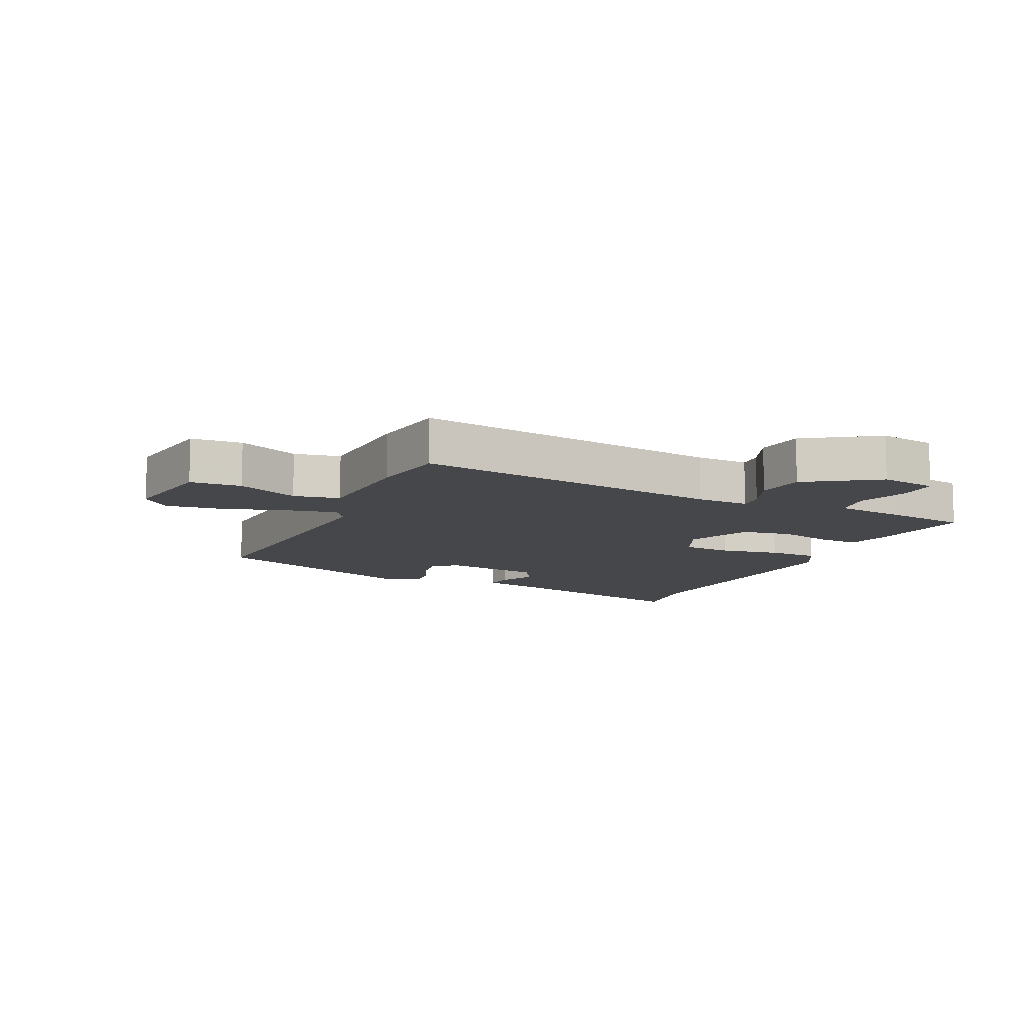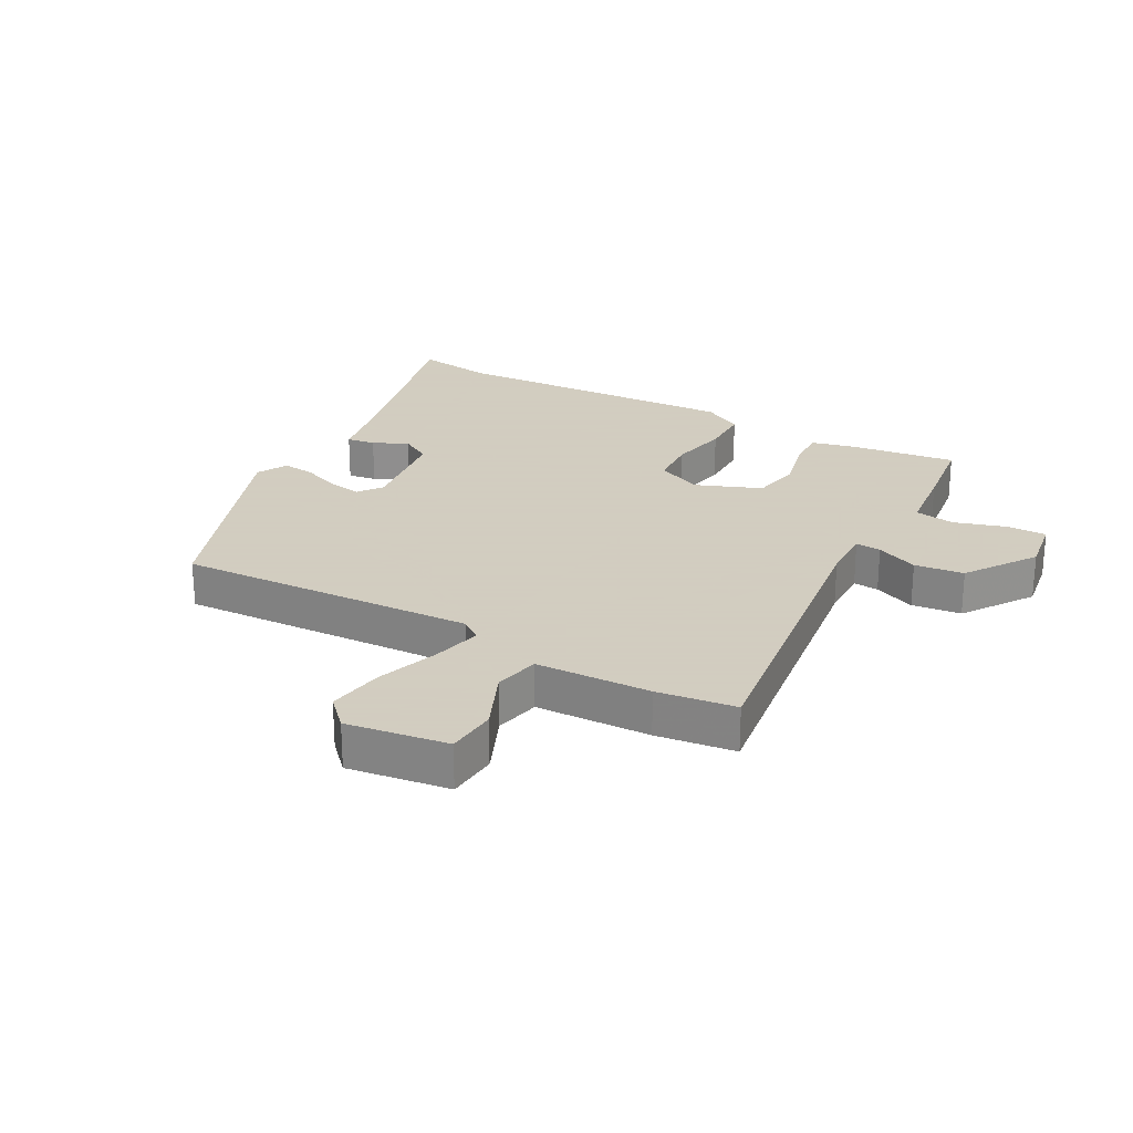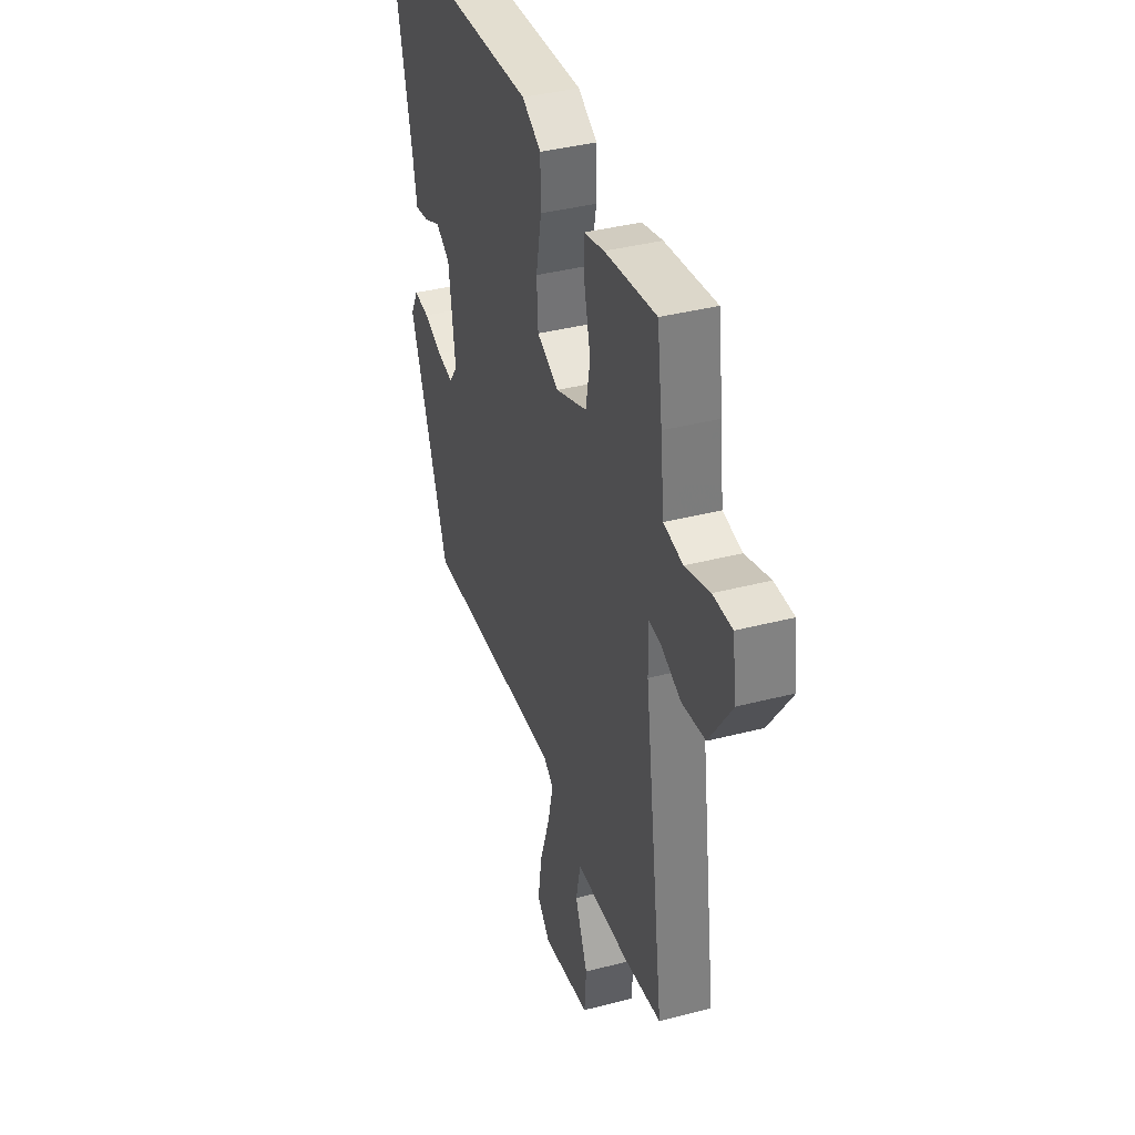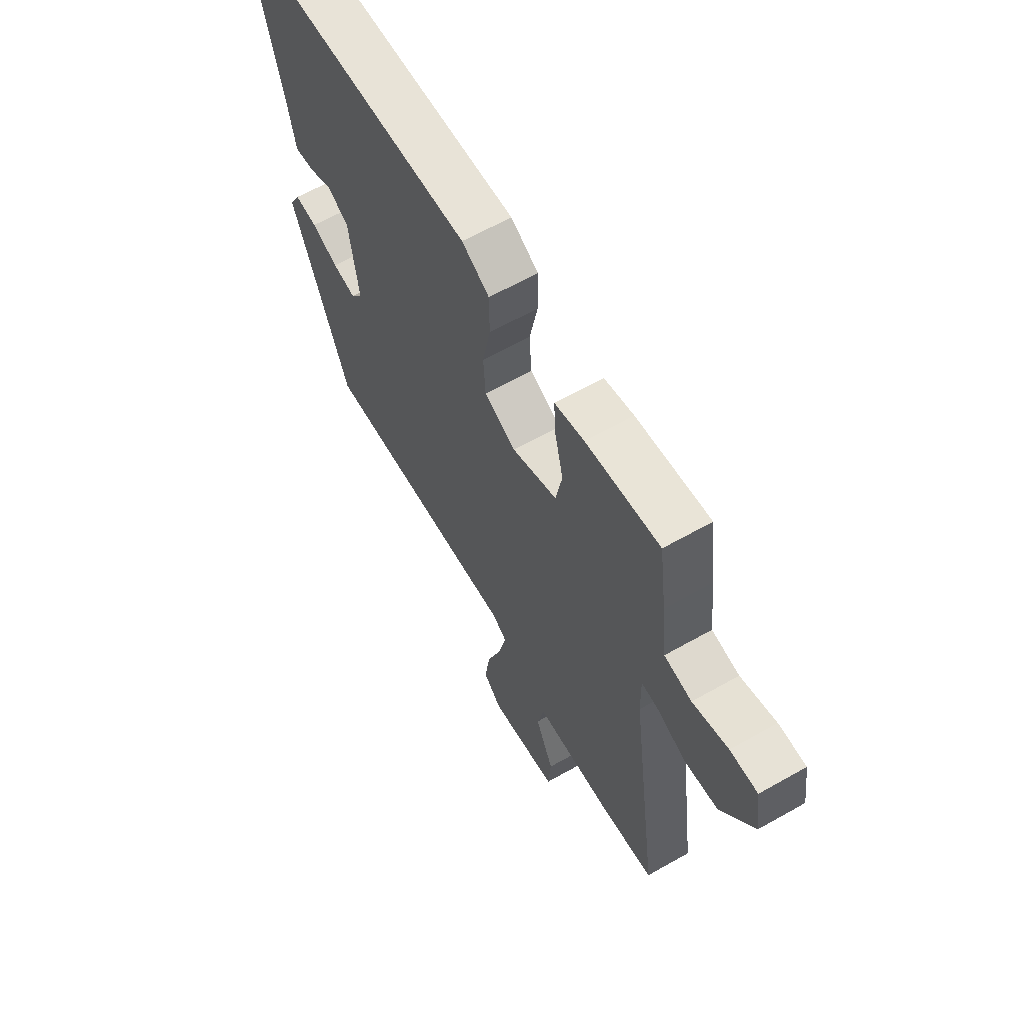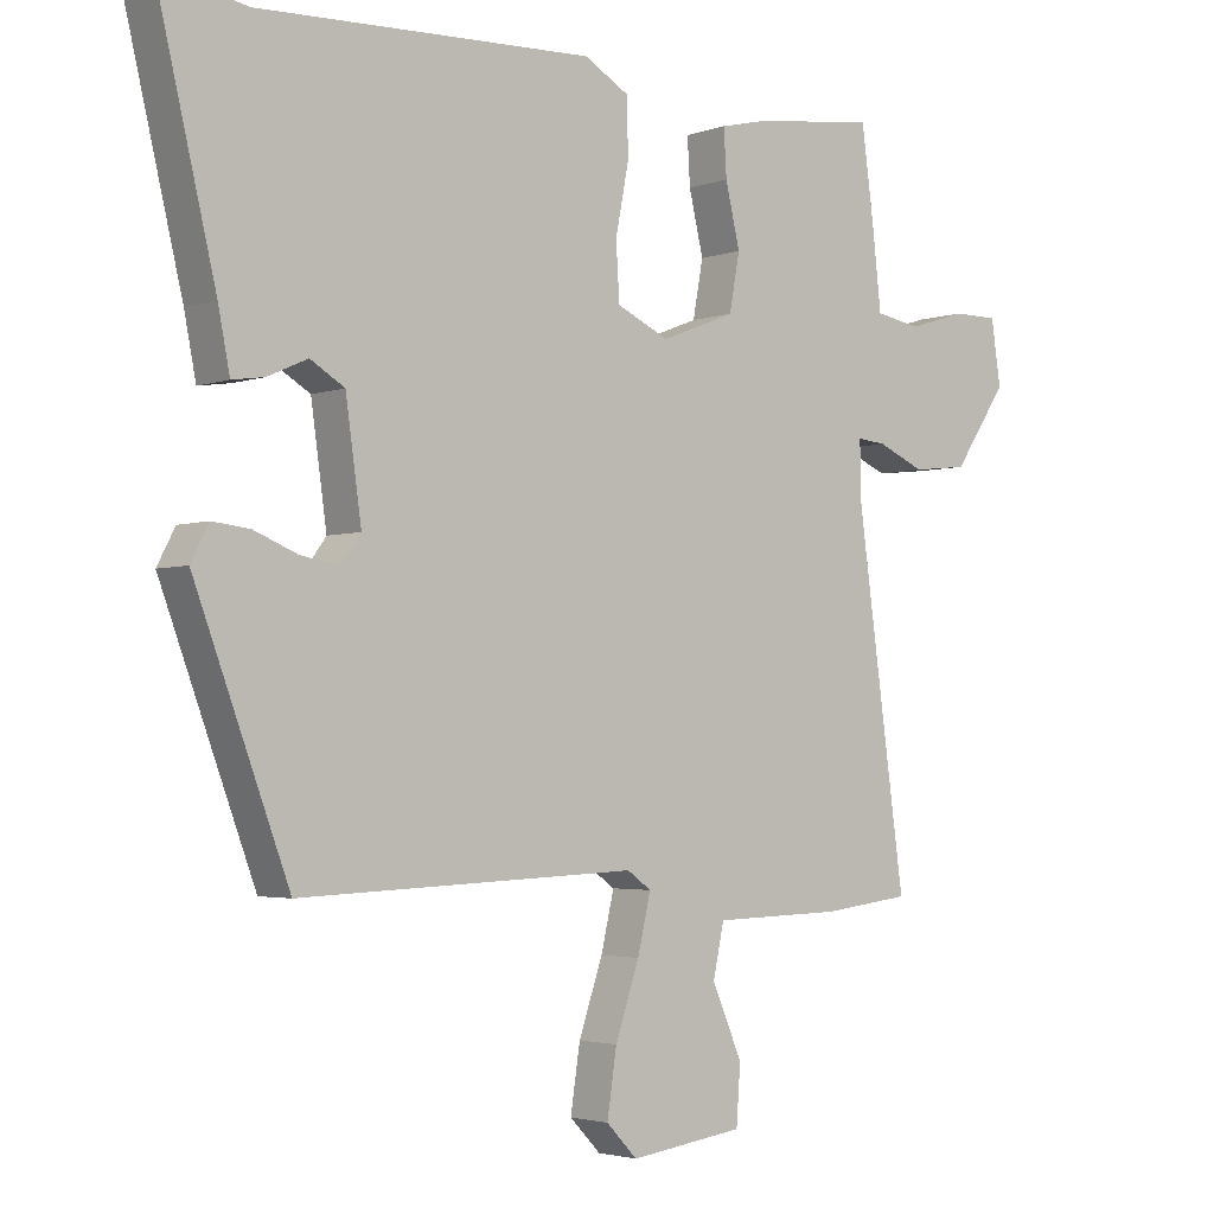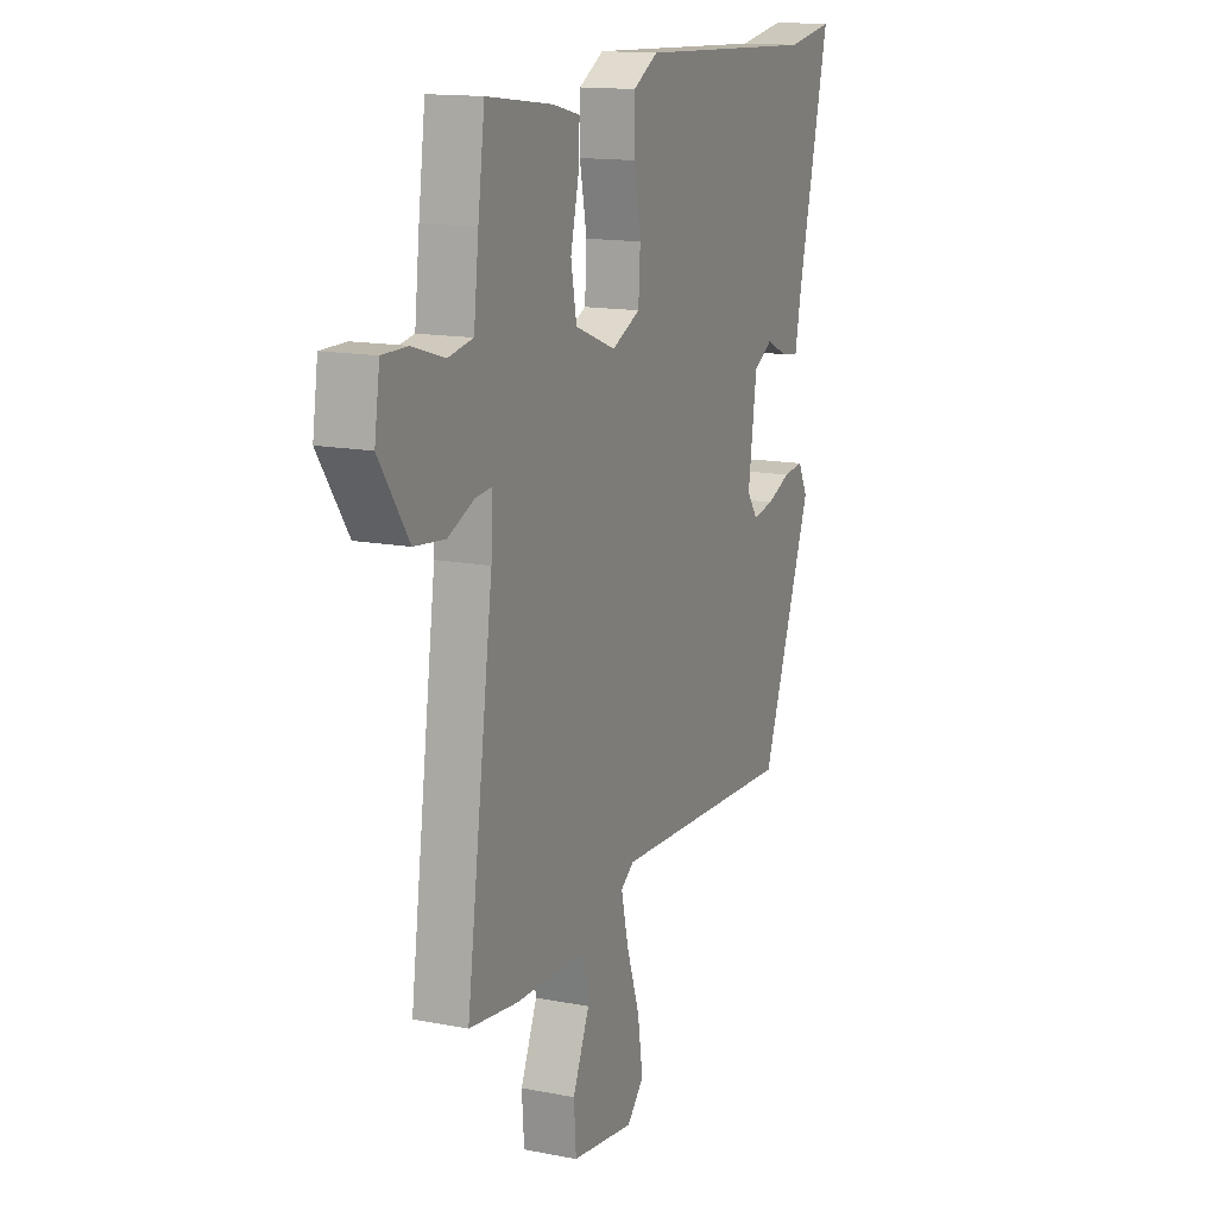
<metadata>
{"format":"obj","ext":"obj","renderer":"f3d","projection":"perspective","resolution":1024,"background":"white","views":[{"elev":-10.5,"azim":-115.7,"up":"+Y"},{"elev":24.3,"azim":-151.3,"up":"+Y"},{"elev":38.2,"azim":-108.3,"up":"+Z"},{"elev":63.4,"azim":-119.8,"up":"+Z"},{"elev":-3.0,"azim":140.1,"up":"+Z"},{"elev":14.3,"azim":-66.8,"up":"+Z"}]}
</metadata>
<code>
v 0.408 0.07 -0.5
v -0.083 0.07 -0.48
v -0.118 0.07 -0.505
v -0.099 0.07 -0.587
v -0.064 0.07 -0.69
v -0.05 0.07 -0.783
v -0.095 0.07 -0.83
v -0.261 0.07 -0.807
v -0.267 0.07 -0.723
v -0.223 0.07 -0.621
v -0.239 0.07 -0.546
v -0.427 0.07 -0.541
v -0.556 0.07 -0.525
v -0.485 0.07 -0.01
v -0.483 0.07 0.077
v -0.525 0.07 0.073
v -0.594 0.07 0.043
v -0.675 0.07 0.052
v -0.753 0.07 0.167
v -0.739 0.07 0.261
v -0.673 0.07 0.261
v -0.588 0.07 0.235
v -0.522 0.07 0.247
v -0.509 0.07 0.363
v -0.491 0.07 0.498
v -0.314 0.07 0.476
v -0.243 0.07 0.459
v -0.247 0.07 0.391
v -0.268 0.07 0.302
v -0.253 0.07 0.22
v -0.145 0.07 0.178
v -0.069 0.07 0.213
v -0.064 0.07 0.295
v -0.083 0.07 0.393
v -0.082 0.07 0.476
v -0.016 0.07 0.514
v 0.469 0.07 0.495
v 0.596 0.07 0.516
v 0.511 0.07 0.161
v 0.494 0.07 0.074
v 0.447 0.07 0.081
v 0.389 0.07 0.107
v 0.339 0.07 0.077
v 0.316 0.07 -0.086
v 0.345 0.07 -0.126
v 0.401 0.07 -0.116
v 0.465 0.07 -0.09
v 0.519 0.07 -0.084
v 0.545 0.07 -0.134
v 0.408 0 -0.5
v -0.083 0 -0.48
v -0.118 0 -0.505
v -0.099 0 -0.587
v -0.064 0 -0.69
v -0.05 0 -0.783
v -0.095 0 -0.83
v -0.261 0 -0.807
v -0.267 0 -0.723
v -0.223 0 -0.621
v -0.239 0 -0.546
v -0.427 0 -0.541
v -0.556 0 -0.525
v -0.485 0 -0.01
v -0.483 0 0.077
v -0.525 0 0.073
v -0.594 0 0.043
v -0.675 0 0.052
v -0.753 0 0.167
v -0.739 0 0.261
v -0.673 0 0.261
v -0.588 0 0.235
v -0.522 0 0.247
v -0.509 0 0.363
v -0.491 0 0.498
v -0.314 0 0.476
v -0.243 0 0.459
v -0.247 0 0.391
v -0.268 0 0.302
v -0.253 0 0.22
v -0.145 0 0.178
v -0.069 0 0.213
v -0.064 0 0.295
v -0.083 0 0.393
v -0.082 0 0.476
v -0.016 0 0.514
v 0.469 0 0.495
v 0.596 0 0.516
v 0.511 0 0.161
v 0.494 0 0.074
v 0.447 0 0.081
v 0.389 0 0.107
v 0.339 0 0.077
v 0.316 0 -0.086
v 0.345 0 -0.126
v 0.401 0 -0.116
v 0.465 0 -0.09
v 0.519 0 -0.084
v 0.545 0 -0.134
f 49 1 2
f 48 49 2
f 47 48 2
f 46 47 2
f 45 46 2 3
f 44 45 3
f 43 44 3
f 39 40 41 42
f 37 38 39 42
f 37 42 43
f 36 37 43
f 35 36 43
f 34 35 43
f 33 34 43
f 32 33 43
f 31 32 43 3
f 27 28 29
f 26 27 29
f 25 26 29
f 24 25 29
f 23 24 29
f 23 29 30
f 22 23 30 31
f 20 21 22
f 19 20 22
f 18 19 22
f 17 18 22
f 16 17 22
f 15 16 22 31
f 11 12 13 14
f 15 31 3
f 14 15 3
f 11 14 3
f 8 9 10
f 7 8 10
f 6 7 10
f 5 6 10
f 4 5 10
f 3 4 10 11
f 51 50 98
f 51 98 97
f 51 97 96
f 51 96 95
f 52 51 95 94
f 52 94 93
f 52 93 92
f 91 90 89 88
f 91 88 87 86
f 92 91 86
f 92 86 85
f 92 85 84
f 92 84 83
f 92 83 82
f 92 82 81
f 52 92 81 80
f 78 77 76
f 78 76 75
f 78 75 74
f 78 74 73
f 78 73 72
f 79 78 72
f 80 79 72 71
f 71 70 69
f 71 69 68
f 71 68 67
f 71 67 66
f 71 66 65
f 80 71 65 64
f 63 62 61 60
f 52 80 64
f 52 64 63
f 52 63 60
f 59 58 57
f 59 57 56
f 59 56 55
f 59 55 54
f 59 54 53
f 60 59 53 52
f 1 50 51 2
f 2 51 52 3
f 3 52 53 4
f 4 53 54 5
f 5 54 55 6
f 6 55 56 7
f 7 56 57 8
f 8 57 58 9
f 9 58 59 10
f 10 59 60 11
f 11 60 61 12
f 12 61 62 13
f 13 62 63 14
f 14 63 64 15
f 15 64 65 16
f 16 65 66 17
f 17 66 67 18
f 18 67 68 19
f 19 68 69 20
f 20 69 70 21
f 21 70 71 22
f 22 71 72 23
f 23 72 73 24
f 24 73 74 25
f 25 74 75 26
f 26 75 76 27
f 27 76 77 28
f 28 77 78 29
f 29 78 79 30
f 30 79 80 31
f 31 80 81 32
f 32 81 82 33
f 33 82 83 34
f 34 83 84 35
f 35 84 85 36
f 36 85 86 37
f 37 86 87 38
f 38 87 88 39
f 39 88 89 40
f 40 89 90 41
f 41 90 91 42
f 42 91 92 43
f 43 92 93 44
f 44 93 94 45
f 45 94 95 46
f 46 95 96 47
f 47 96 97 48
f 48 97 98 49
f 49 98 50 1

</code>
